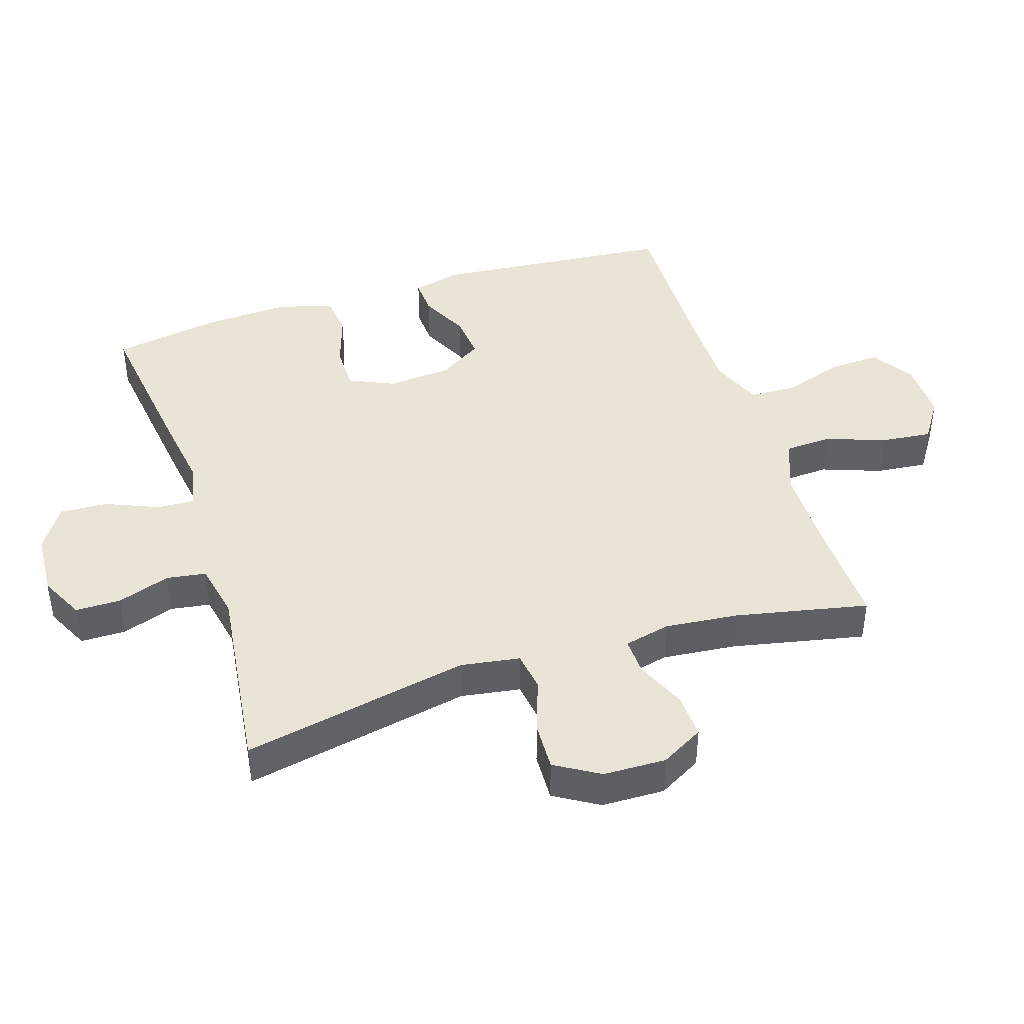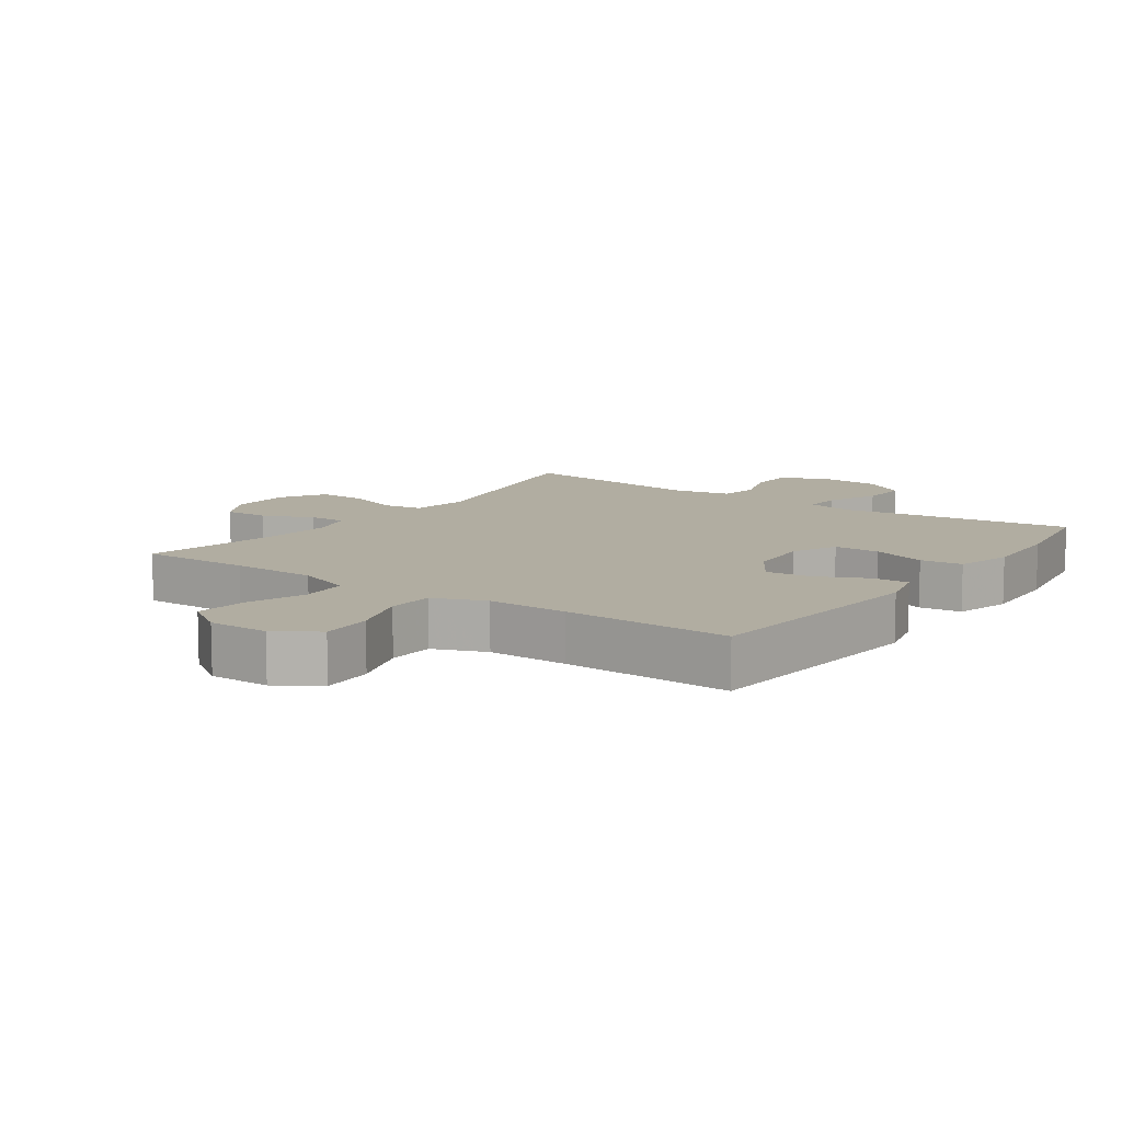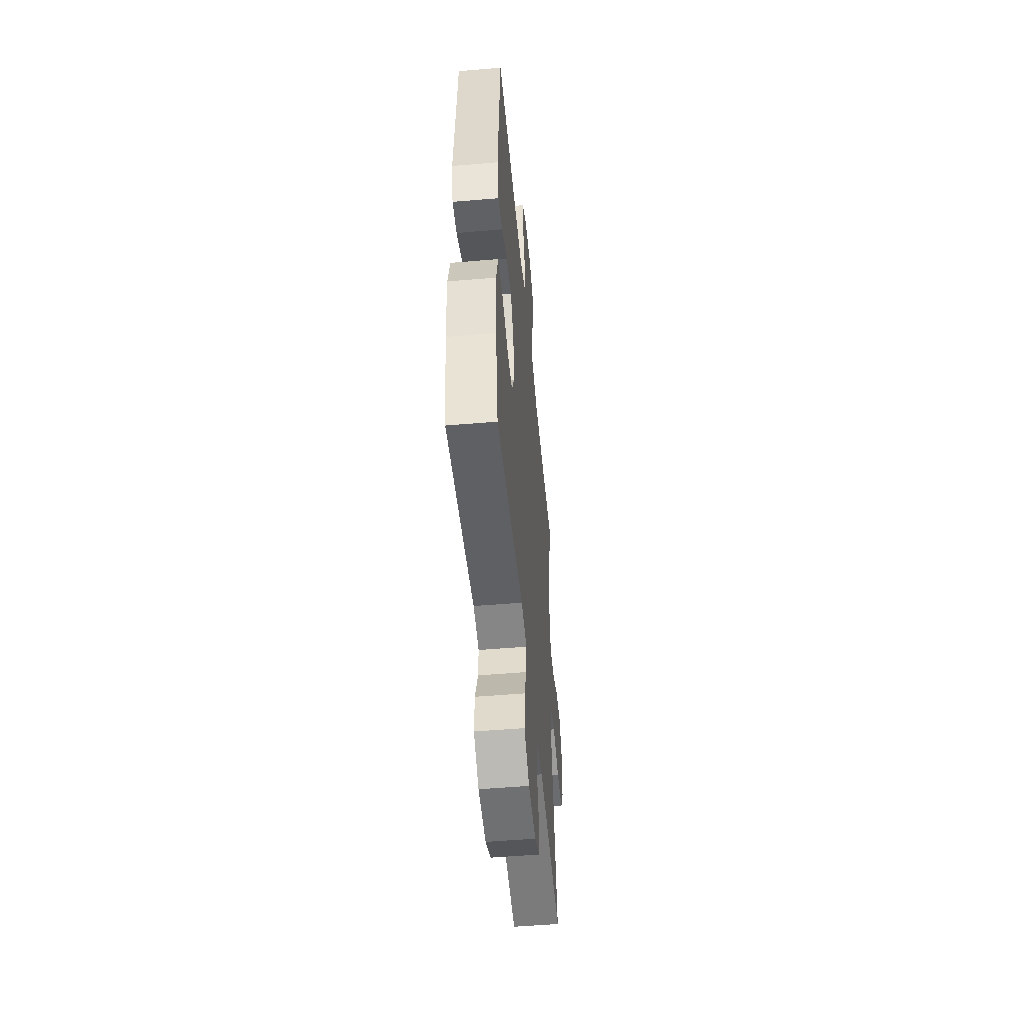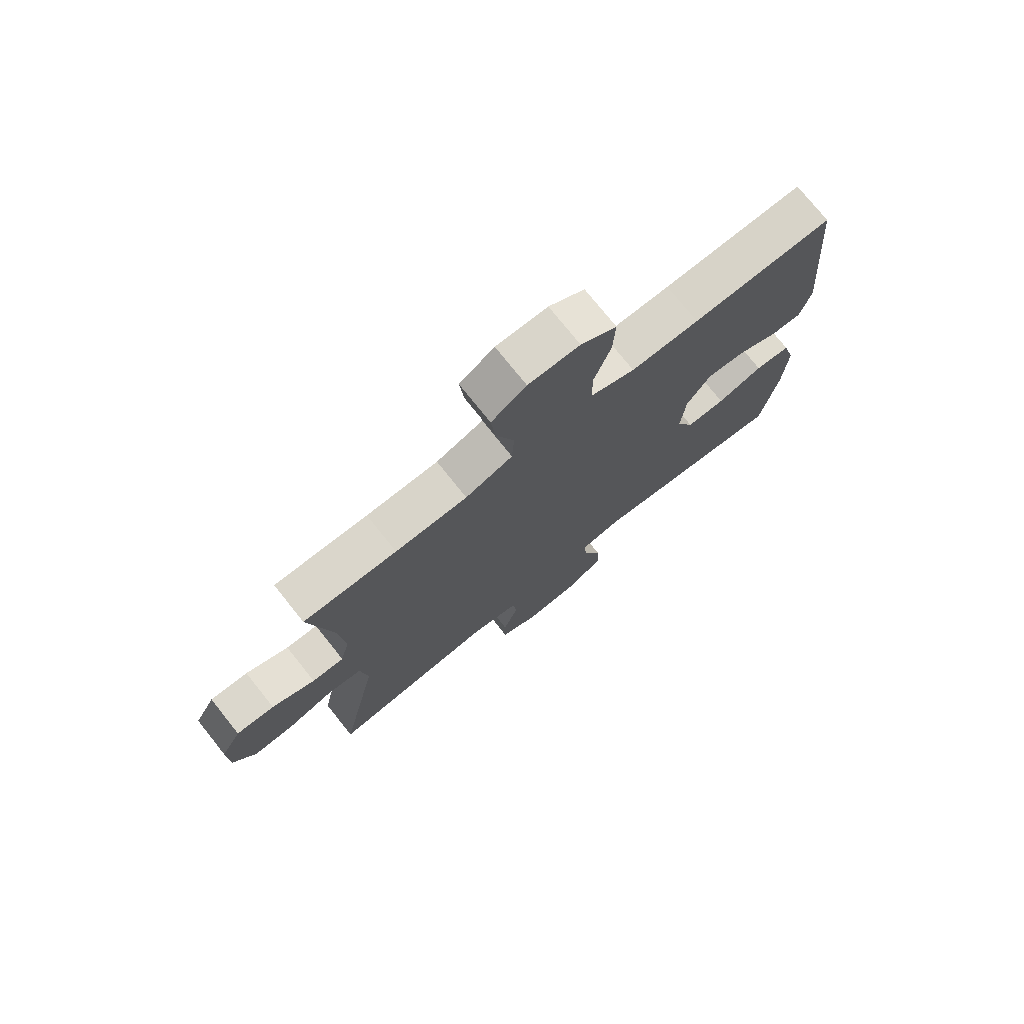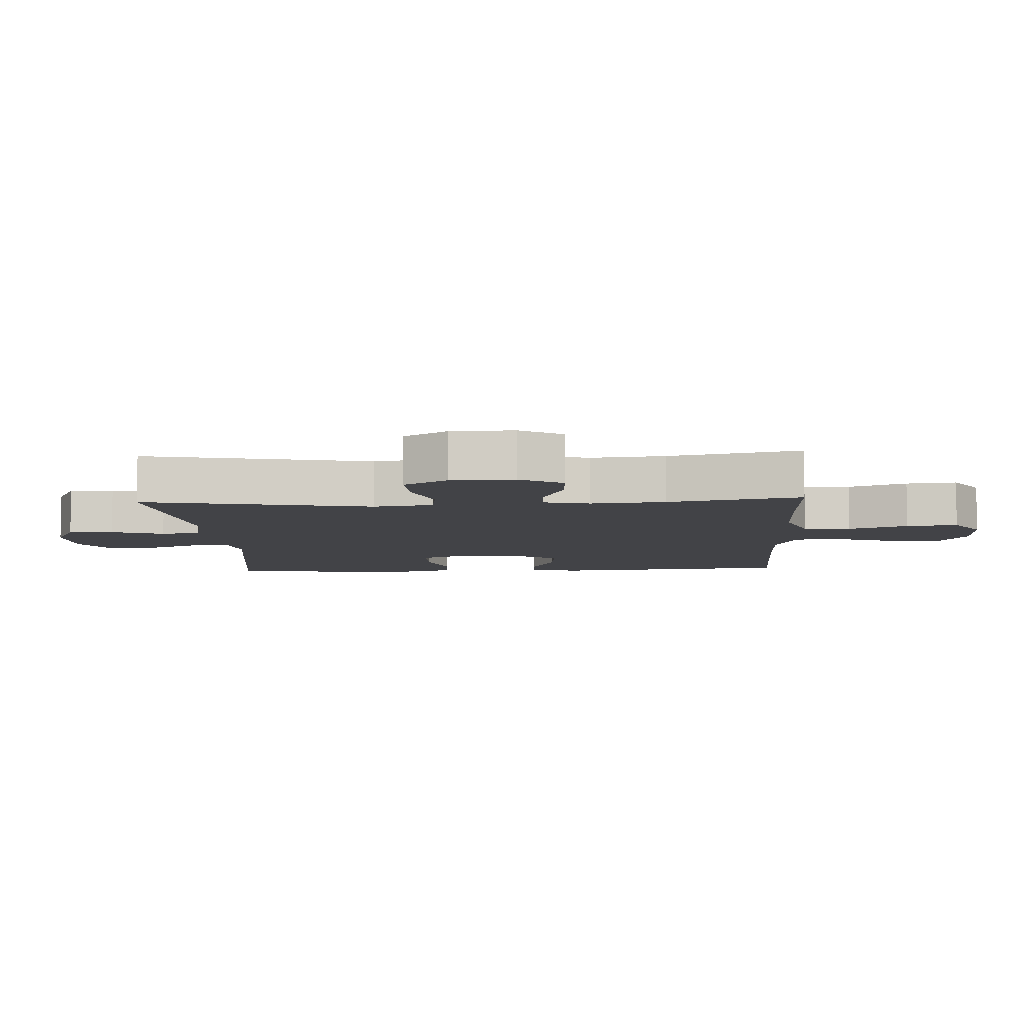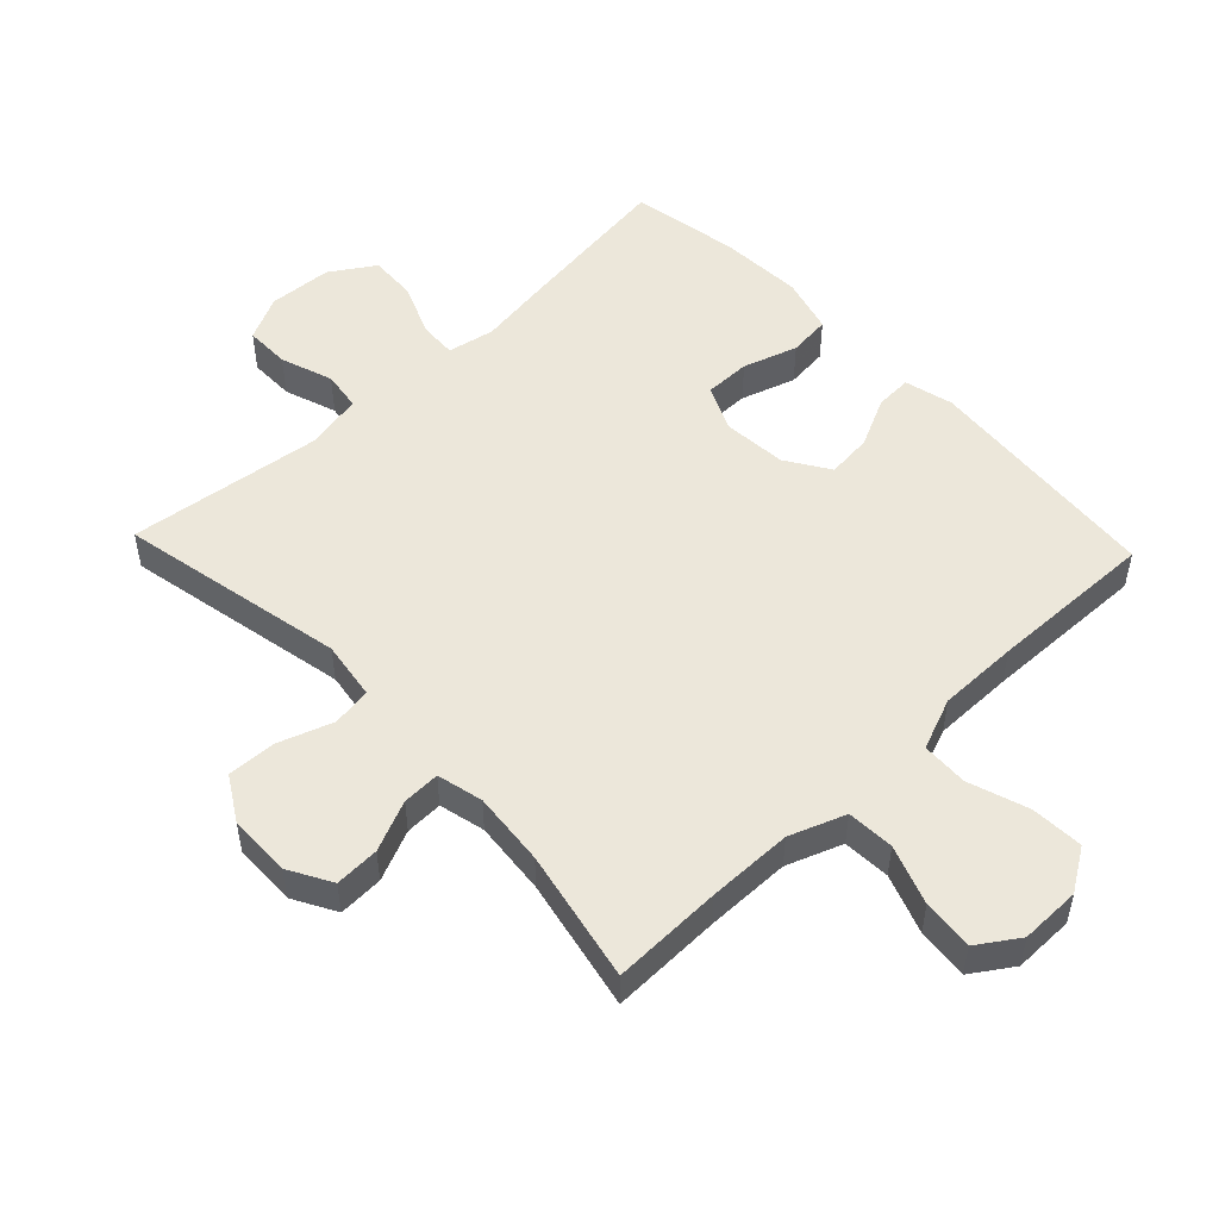
<metadata>
{"format":"obj","ext":"obj","renderer":"f3d","projection":"perspective","resolution":1024,"background":"white","views":[{"elev":42.6,"azim":-107.7,"up":"+Y"},{"elev":10.4,"azim":35.4,"up":"+Y"},{"elev":-51.5,"azim":95.3,"up":"+Z"},{"elev":75.1,"azim":-38.6,"up":"+Z"},{"elev":-7.4,"azim":-86.9,"up":"+Y"},{"elev":51.3,"azim":-43.5,"up":"+Y"}]}
</metadata>
<code>
v -0.5 0.07 0.5
v -0.33 0.07 0.496
v -0.199 0.07 0.497
v -0.113 0.07 0.529
v -0.109 0.07 0.602
v -0.142 0.07 0.693
v -0.15 0.07 0.772
v -0.087 0.07 0.814
v 0.006 0.07 0.813
v 0.071 0.07 0.771
v 0.067 0.07 0.69
v 0.036 0.07 0.598
v 0.039 0.07 0.526
v 0.119 0.07 0.494
v 0.243 0.07 0.494
v 0.5 0.07 0.5
v 0.533 0.07 0.128
v 0.514 0.07 0.053
v 0.457 0.07 0.056
v 0.381 0.07 0.093
v 0.311 0.07 0.1
v 0.268 0.07 0.033
v 0.26 0.07 -0.066
v 0.292 0.07 -0.136
v 0.363 0.07 -0.136
v 0.447 0.07 -0.109
v 0.512 0.07 -0.116
v 0.536 0.07 -0.203
v 0.529 0.07 -0.333
v 0.5 0.07 -0.5
v 0.253 0.07 -0.467
v 0.138 0.07 -0.45
v 0.065 0.07 -0.464
v 0.068 0.07 -0.522
v 0.102 0.07 -0.603
v 0.106 0.07 -0.677
v 0.038 0.07 -0.721
v -0.061 0.07 -0.727
v -0.13 0.07 -0.693
v -0.13 0.07 -0.623
v -0.102 0.07 -0.542
v -0.111 0.07 -0.481
v -0.199 0.07 -0.463
v -0.5 0.07 -0.5
v -0.429 0.07 -0.149
v -0.443 0.07 -0.058
v -0.504 0.07 -0.049
v -0.588 0.07 -0.078
v -0.663 0.07 -0.081
v -0.704 0.07 -0.013
v -0.706 0.07 0.084
v -0.669 0.07 0.15
v -0.6 0.07 0.147
v -0.522 0.07 0.113
v -0.464 0.07 0.111
v -0.447 0.07 0.182
v -0.458 0.07 0.296
v -0.5 0 0.5
v -0.33 0 0.496
v -0.199 0 0.497
v -0.113 0 0.529
v -0.109 0 0.602
v -0.142 0 0.693
v -0.15 0 0.772
v -0.087 0 0.814
v 0.006 0 0.813
v 0.071 0 0.771
v 0.067 0 0.69
v 0.036 0 0.598
v 0.039 0 0.526
v 0.119 0 0.494
v 0.243 0 0.494
v 0.5 0 0.5
v 0.533 0 0.128
v 0.514 0 0.053
v 0.457 0 0.056
v 0.381 0 0.093
v 0.311 0 0.1
v 0.268 0 0.033
v 0.26 0 -0.066
v 0.292 0 -0.136
v 0.363 0 -0.136
v 0.447 0 -0.109
v 0.512 0 -0.116
v 0.536 0 -0.203
v 0.529 0 -0.333
v 0.5 0 -0.5
v 0.253 0 -0.467
v 0.138 0 -0.45
v 0.065 0 -0.464
v 0.068 0 -0.522
v 0.102 0 -0.603
v 0.106 0 -0.677
v 0.038 0 -0.721
v -0.061 0 -0.727
v -0.13 0 -0.693
v -0.13 0 -0.623
v -0.102 0 -0.542
v -0.111 0 -0.481
v -0.199 0 -0.463
v -0.5 0 -0.5
v -0.429 0 -0.149
v -0.443 0 -0.058
v -0.504 0 -0.049
v -0.588 0 -0.078
v -0.663 0 -0.081
v -0.704 0 -0.013
v -0.706 0 0.084
v -0.669 0 0.15
v -0.6 0 0.147
v -0.522 0 0.113
v -0.464 0 0.111
v -0.447 0 0.182
v -0.458 0 0.296
f 52 53 54
f 51 52 54
f 50 51 54
f 49 50 54
f 48 49 54
f 47 48 54
f 46 47 54 55
f 45 46 55 56
f 43 44 45
f 42 43 45 56
f 39 40 41
f 38 39 41
f 37 38 41
f 36 37 41
f 35 36 41
f 34 35 41
f 33 34 41 42
f 42 56 57
f 33 42 57
f 32 33 57
f 30 31 32
f 29 30 32
f 28 29 32
f 27 28 32
f 26 27 32
f 25 26 32
f 18 19 20
f 17 18 20
f 16 17 20
f 15 16 20
f 14 15 20 21
f 13 14 21 22
f 10 11 12
f 9 10 12
f 8 9 12
f 7 8 12
f 6 7 12
f 5 6 12
f 4 5 12 13
f 13 22 23
f 4 13 23
f 3 4 23
f 57 1 2
f 3 23 24
f 2 3 24
f 57 2 24
f 32 57 24
f 24 25 32
f 111 110 109
f 111 109 108
f 111 108 107
f 111 107 106
f 111 106 105
f 111 105 104
f 112 111 104 103
f 113 112 103 102
f 102 101 100
f 113 102 100 99
f 98 97 96
f 98 96 95
f 98 95 94
f 98 94 93
f 98 93 92
f 98 92 91
f 99 98 91 90
f 114 113 99
f 114 99 90
f 114 90 89
f 89 88 87
f 89 87 86
f 89 86 85
f 89 85 84
f 89 84 83
f 89 83 82
f 77 76 75
f 77 75 74
f 77 74 73
f 77 73 72
f 78 77 72 71
f 79 78 71 70
f 69 68 67
f 69 67 66
f 69 66 65
f 69 65 64
f 69 64 63
f 69 63 62
f 70 69 62 61
f 80 79 70
f 80 70 61
f 80 61 60
f 59 58 114
f 81 80 60
f 81 60 59
f 81 59 114
f 81 114 89
f 89 82 81
f 1 58 59 2
f 2 59 60 3
f 3 60 61 4
f 4 61 62 5
f 5 62 63 6
f 6 63 64 7
f 7 64 65 8
f 8 65 66 9
f 9 66 67 10
f 10 67 68 11
f 11 68 69 12
f 12 69 70 13
f 13 70 71 14
f 14 71 72 15
f 15 72 73 16
f 16 73 74 17
f 17 74 75 18
f 18 75 76 19
f 19 76 77 20
f 20 77 78 21
f 21 78 79 22
f 22 79 80 23
f 23 80 81 24
f 24 81 82 25
f 25 82 83 26
f 26 83 84 27
f 27 84 85 28
f 28 85 86 29
f 29 86 87 30
f 30 87 88 31
f 31 88 89 32
f 32 89 90 33
f 33 90 91 34
f 34 91 92 35
f 35 92 93 36
f 36 93 94 37
f 37 94 95 38
f 38 95 96 39
f 39 96 97 40
f 40 97 98 41
f 41 98 99 42
f 42 99 100 43
f 43 100 101 44
f 44 101 102 45
f 45 102 103 46
f 46 103 104 47
f 47 104 105 48
f 48 105 106 49
f 49 106 107 50
f 50 107 108 51
f 51 108 109 52
f 52 109 110 53
f 53 110 111 54
f 54 111 112 55
f 55 112 113 56
f 56 113 114 57
f 57 114 58 1

</code>
